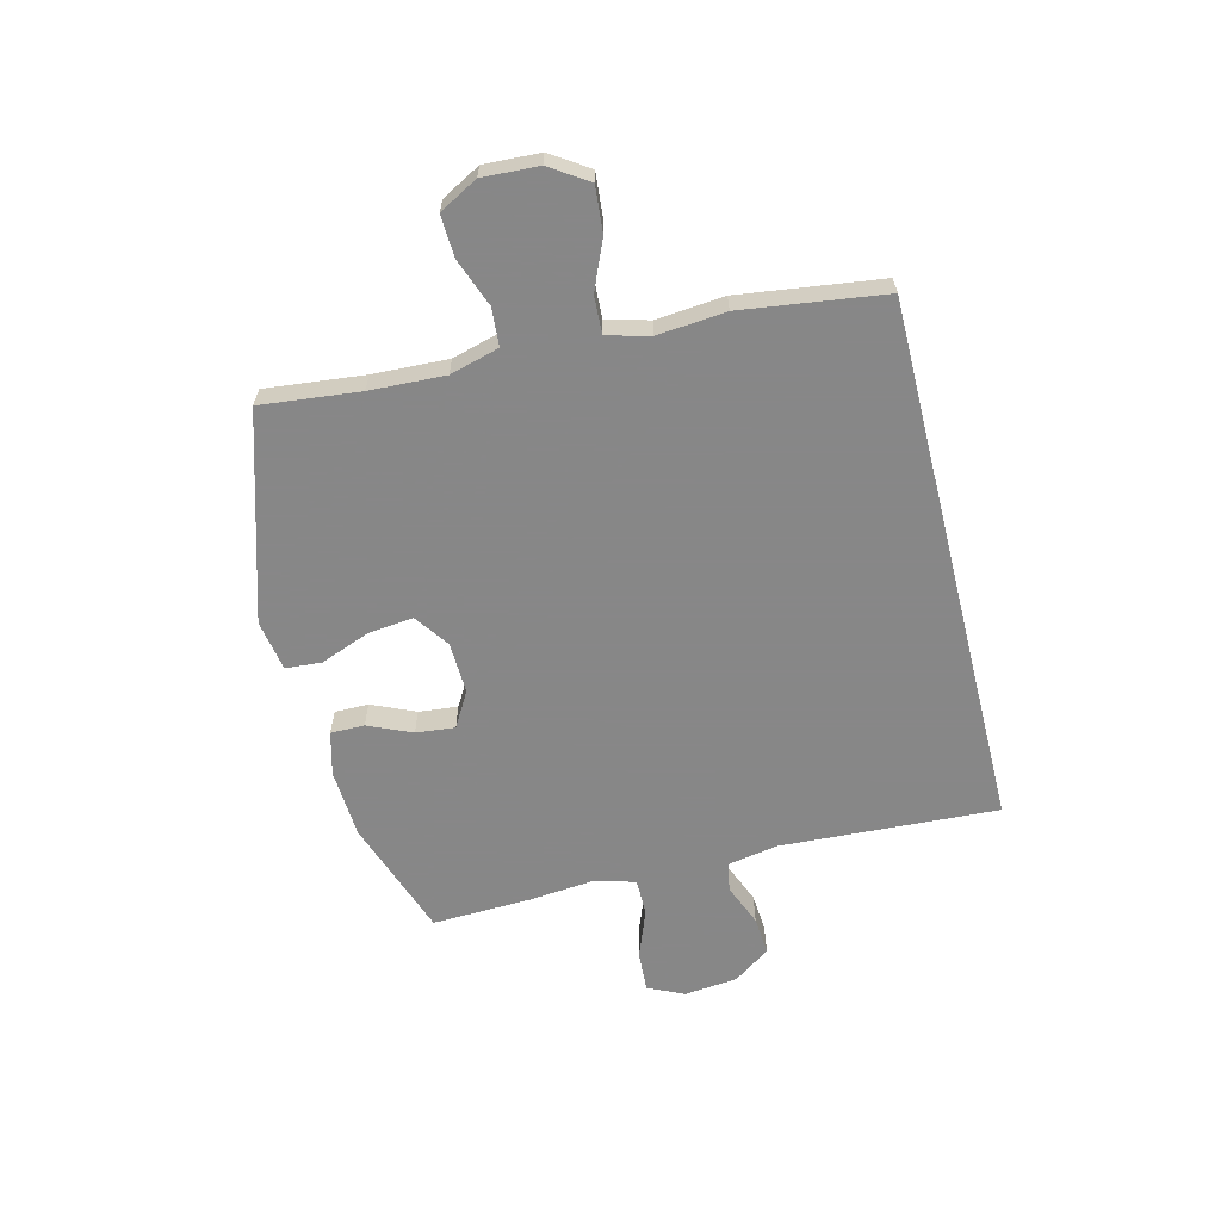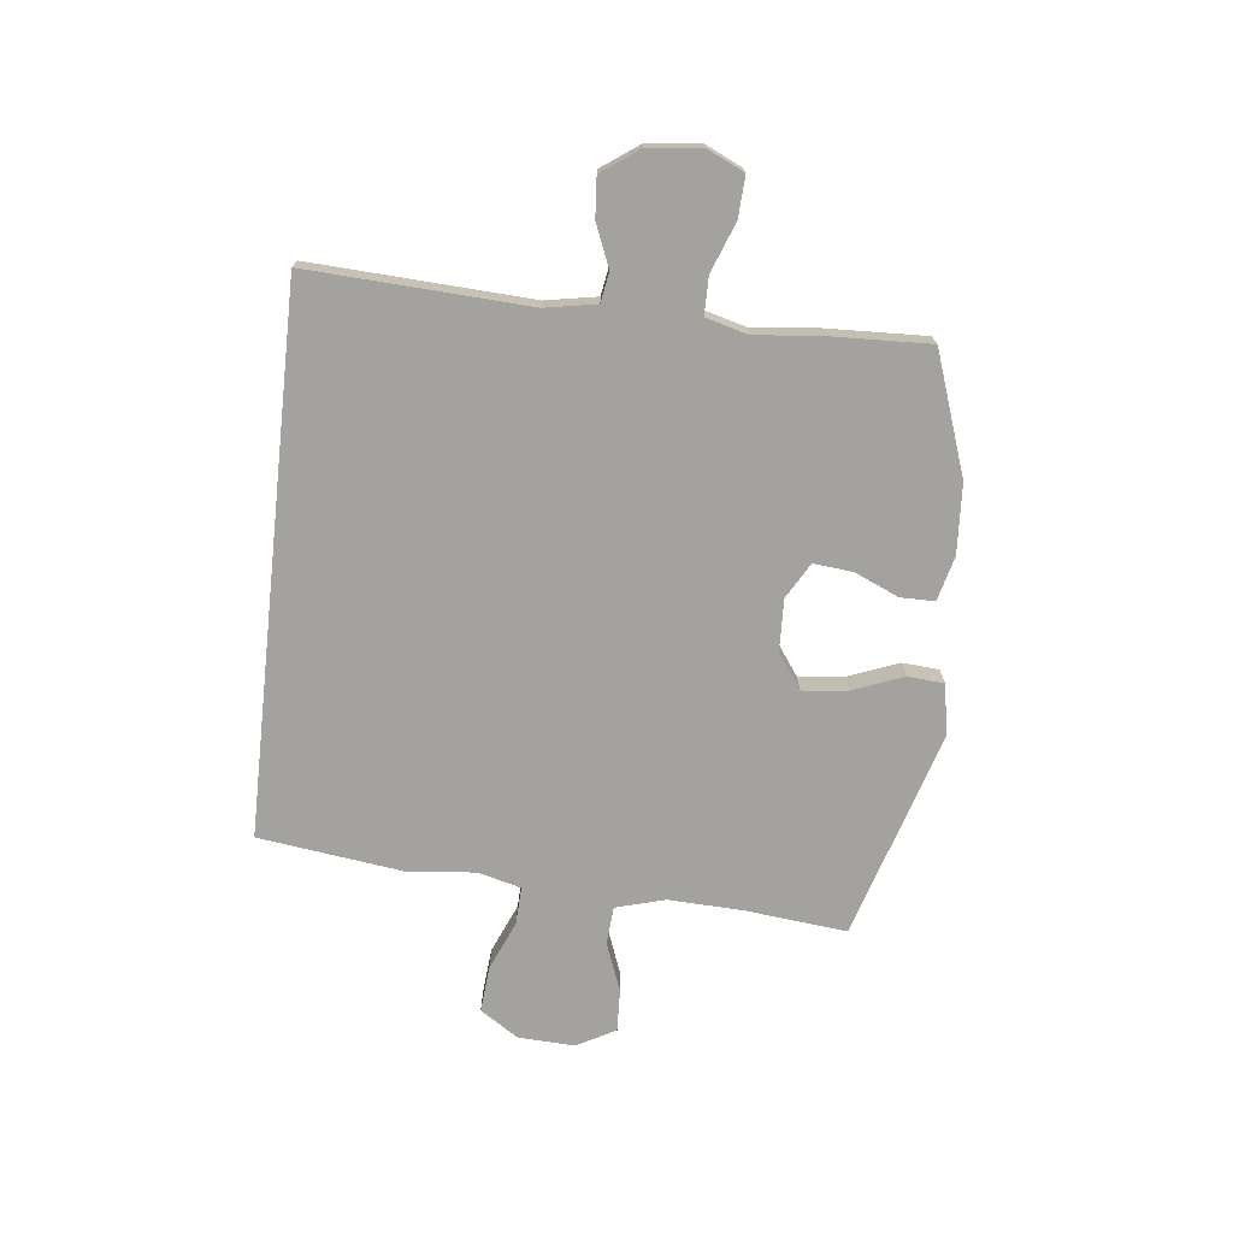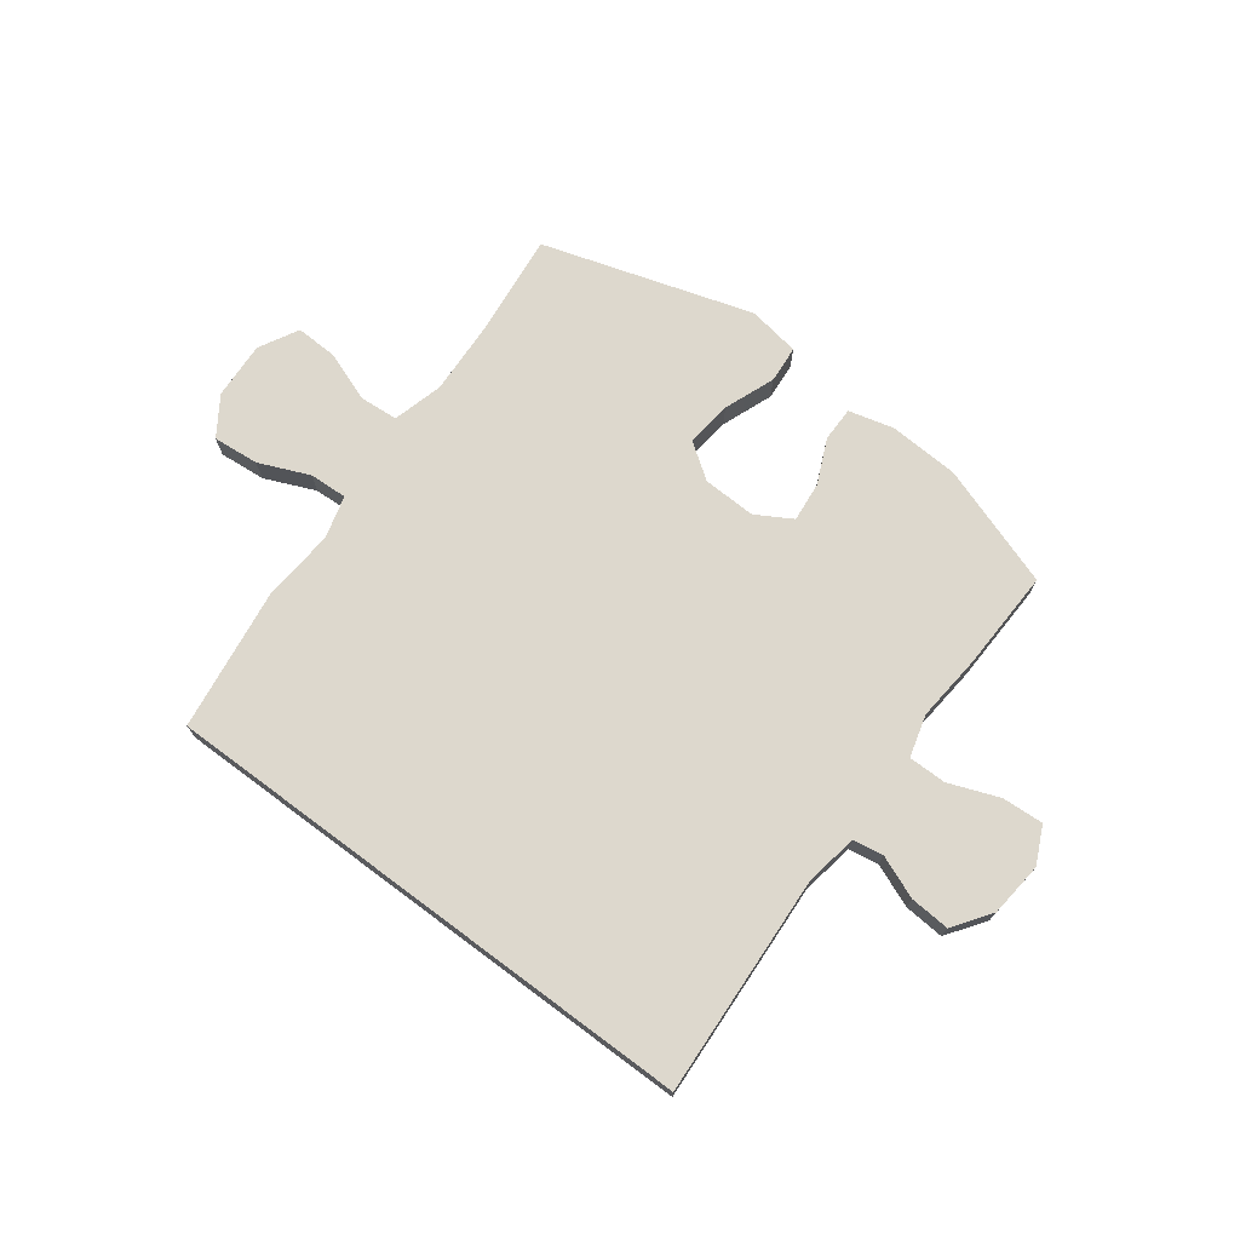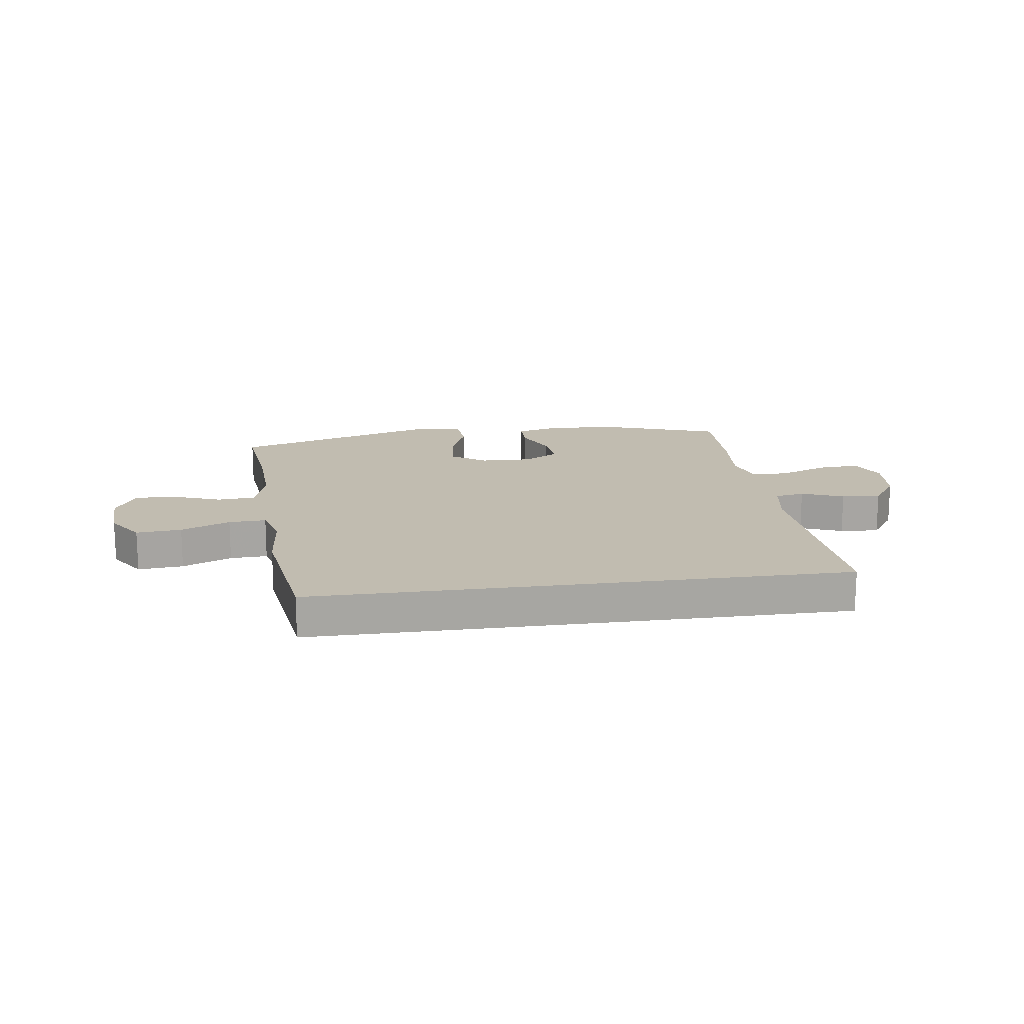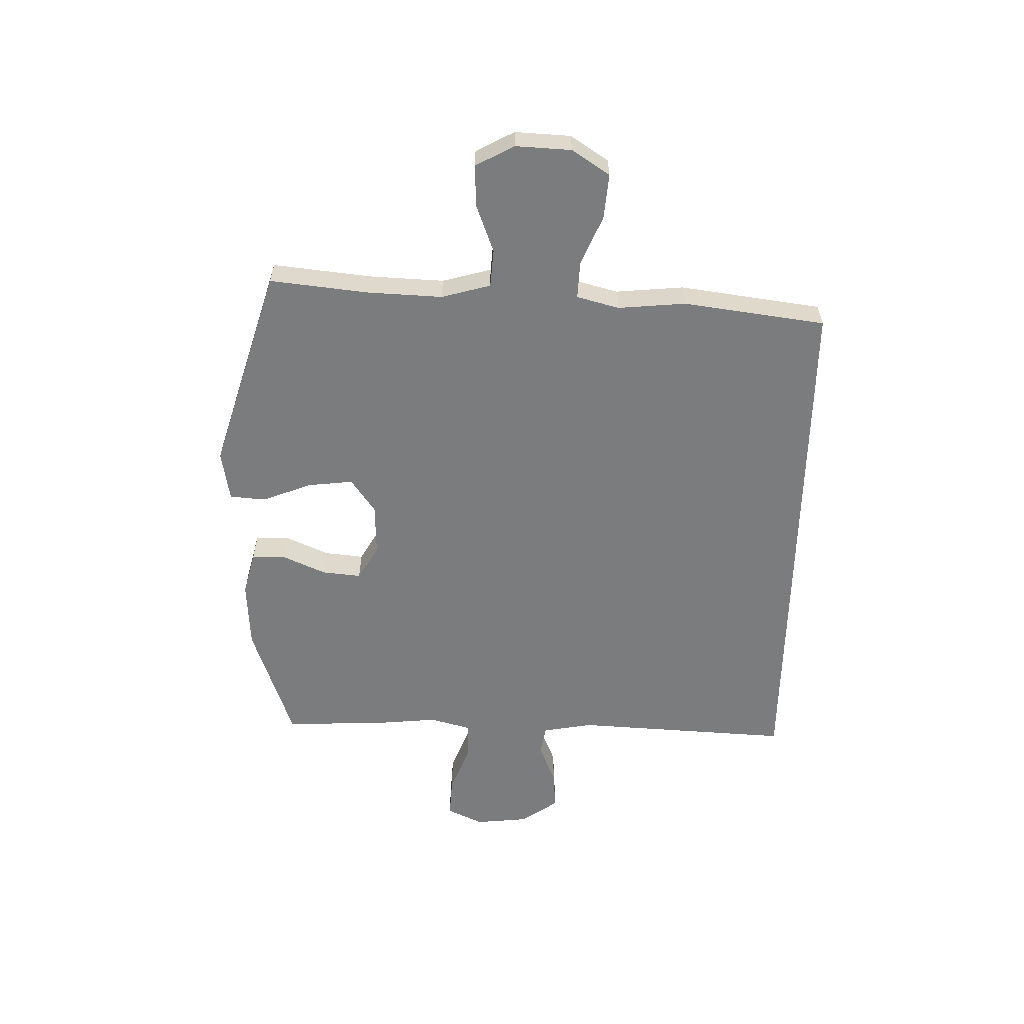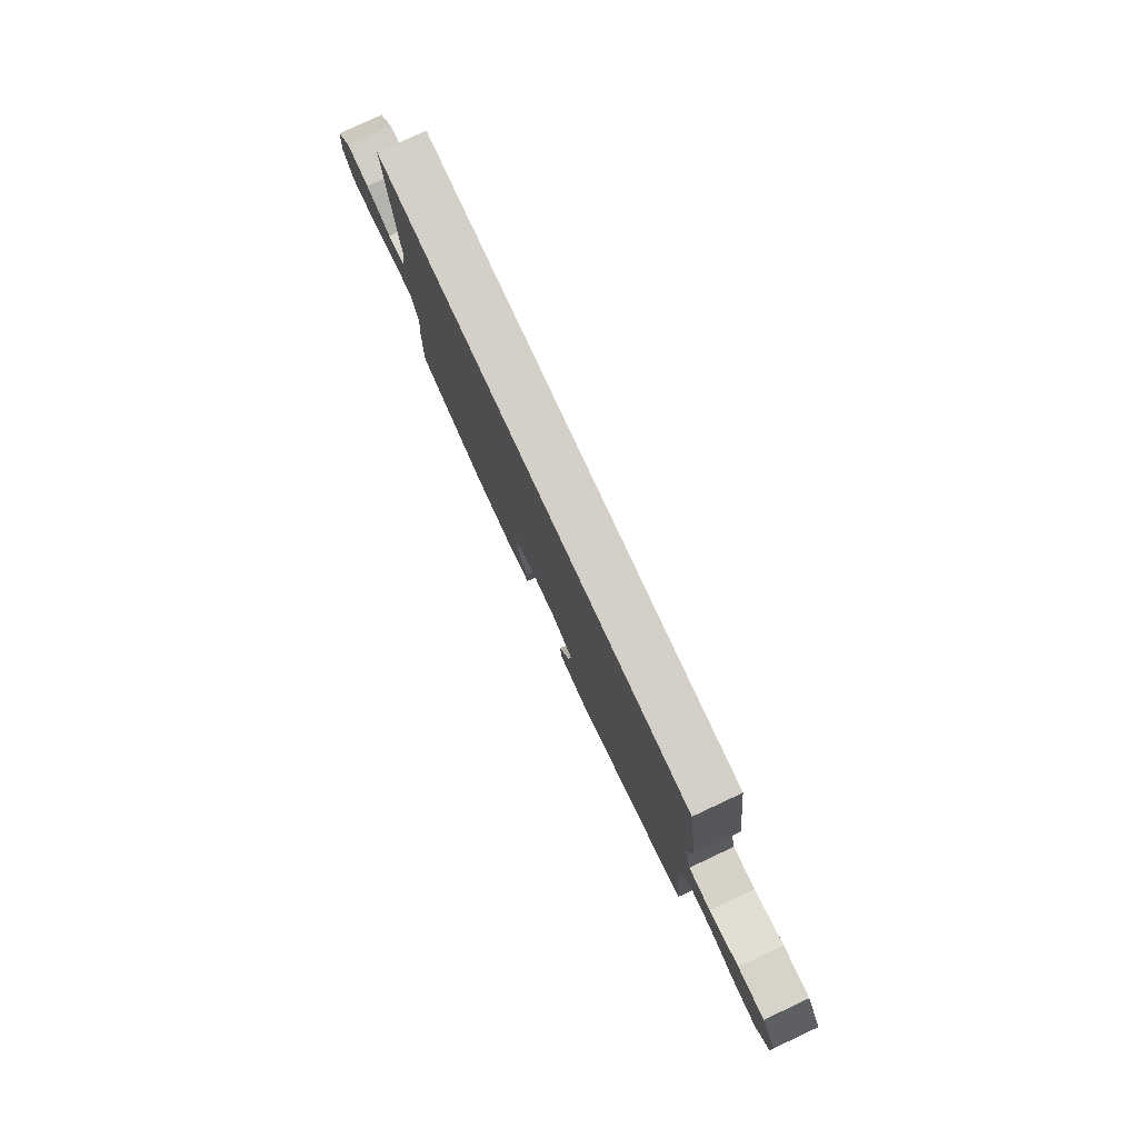
<metadata>
{"format":"obj","ext":"obj","renderer":"f3d","projection":"perspective","resolution":1024,"background":"white","views":[{"elev":-62.6,"azim":-75.9,"up":"+Y"},{"elev":-72.6,"azim":83.8,"up":"+Y"},{"elev":72.2,"azim":36.7,"up":"+Y"},{"elev":16.4,"azim":-8.0,"up":"+Y"},{"elev":-58.6,"azim":-91.2,"up":"+Y"},{"elev":80.0,"azim":-115.0,"up":"+Z"}]}
</metadata>
<code>
v -0.5 0.07 -0.5
v -0.481 0.07 -0.325
v -0.475 0.07 -0.192
v -0.499 0.07 -0.105
v -0.566 0.07 -0.1
v -0.651 0.07 -0.132
v -0.725 0.07 -0.135
v -0.762 0.07 -0.067
v -0.757 0.07 0.032
v -0.713 0.07 0.099
v -0.633 0.07 0.092
v -0.546 0.07 0.055
v -0.48 0.07 0.052
v -0.46 0.07 0.127
v -0.471 0.07 0.248
v -0.437 0.07 0.5
v 0.511 0.07 0.5
v 0.49 0.07 0.115
v 0.506 0.07 0.025
v 0.558 0.07 0.016
v 0.632 0.07 0.046
v 0.701 0.07 0.051
v 0.747 0.07 -0.014
v 0.757 0.07 -0.109
v 0.727 0.07 -0.173
v 0.655 0.07 -0.169
v 0.569 0.07 -0.136
v 0.503 0.07 -0.136
v 0.483 0.07 -0.209
v 0.494 0.07 -0.325
v 0.5 0.07 -0.5
v 0.289 0.07 -0.573
v 0.167 0.07 -0.58
v 0.089 0.07 -0.56
v 0.089 0.07 -0.5
v 0.123 0.07 -0.423
v 0.13 0.07 -0.354
v 0.068 0.07 -0.318
v -0.024 0.07 -0.321
v -0.085 0.07 -0.364
v -0.076 0.07 -0.444
v -0.042 0.07 -0.532
v -0.047 0.07 -0.596
v -0.137 0.07 -0.611
v -0.5 0 -0.5
v -0.481 0 -0.325
v -0.475 0 -0.192
v -0.499 0 -0.105
v -0.566 0 -0.1
v -0.651 0 -0.132
v -0.725 0 -0.135
v -0.762 0 -0.067
v -0.757 0 0.032
v -0.713 0 0.099
v -0.633 0 0.092
v -0.546 0 0.055
v -0.48 0 0.052
v -0.46 0 0.127
v -0.471 0 0.248
v -0.437 0 0.5
v 0.511 0 0.5
v 0.49 0 0.115
v 0.506 0 0.025
v 0.558 0 0.016
v 0.632 0 0.046
v 0.701 0 0.051
v 0.747 0 -0.014
v 0.757 0 -0.109
v 0.727 0 -0.173
v 0.655 0 -0.169
v 0.569 0 -0.136
v 0.503 0 -0.136
v 0.483 0 -0.209
v 0.494 0 -0.325
v 0.5 0 -0.5
v 0.289 0 -0.573
v 0.167 0 -0.58
v 0.089 0 -0.56
v 0.089 0 -0.5
v 0.123 0 -0.423
v 0.13 0 -0.354
v 0.068 0 -0.318
v -0.024 0 -0.321
v -0.085 0 -0.364
v -0.076 0 -0.444
v -0.042 0 -0.532
v -0.047 0 -0.596
v -0.137 0 -0.611
f 44 1 2
f 43 44 2
f 42 43 2
f 41 42 2
f 40 41 2 3
f 39 40 3 4
f 38 39 4
f 34 35 36
f 33 34 36
f 32 33 36
f 31 32 36
f 30 31 36
f 29 30 36
f 28 29 36 37
f 25 26 27
f 24 25 27
f 23 24 27
f 22 23 27
f 21 22 27
f 20 21 27
f 19 20 27 28
f 28 37 38
f 19 28 38
f 18 19 38
f 17 18 38
f 16 17 38
f 15 16 38
f 14 15 38
f 10 11 12
f 9 10 12
f 8 9 12
f 7 8 12
f 6 7 12
f 5 6 12
f 4 5 12 13
f 4 13 14 38
f 46 45 88
f 46 88 87
f 46 87 86
f 46 86 85
f 47 46 85 84
f 48 47 84 83
f 48 83 82
f 80 79 78
f 80 78 77
f 80 77 76
f 80 76 75
f 80 75 74
f 80 74 73
f 81 80 73 72
f 71 70 69
f 71 69 68
f 71 68 67
f 71 67 66
f 71 66 65
f 71 65 64
f 72 71 64 63
f 82 81 72
f 82 72 63
f 82 63 62
f 82 62 61
f 82 61 60
f 82 60 59
f 82 59 58
f 56 55 54
f 56 54 53
f 56 53 52
f 56 52 51
f 56 51 50
f 56 50 49
f 57 56 49 48
f 82 58 57 48
f 1 45 46 2
f 2 46 47 3
f 3 47 48 4
f 4 48 49 5
f 5 49 50 6
f 6 50 51 7
f 7 51 52 8
f 8 52 53 9
f 9 53 54 10
f 10 54 55 11
f 11 55 56 12
f 12 56 57 13
f 13 57 58 14
f 14 58 59 15
f 15 59 60 16
f 16 60 61 17
f 17 61 62 18
f 18 62 63 19
f 19 63 64 20
f 20 64 65 21
f 21 65 66 22
f 22 66 67 23
f 23 67 68 24
f 24 68 69 25
f 25 69 70 26
f 26 70 71 27
f 27 71 72 28
f 28 72 73 29
f 29 73 74 30
f 30 74 75 31
f 31 75 76 32
f 32 76 77 33
f 33 77 78 34
f 34 78 79 35
f 35 79 80 36
f 36 80 81 37
f 37 81 82 38
f 38 82 83 39
f 39 83 84 40
f 40 84 85 41
f 41 85 86 42
f 42 86 87 43
f 43 87 88 44
f 44 88 45 1

</code>
